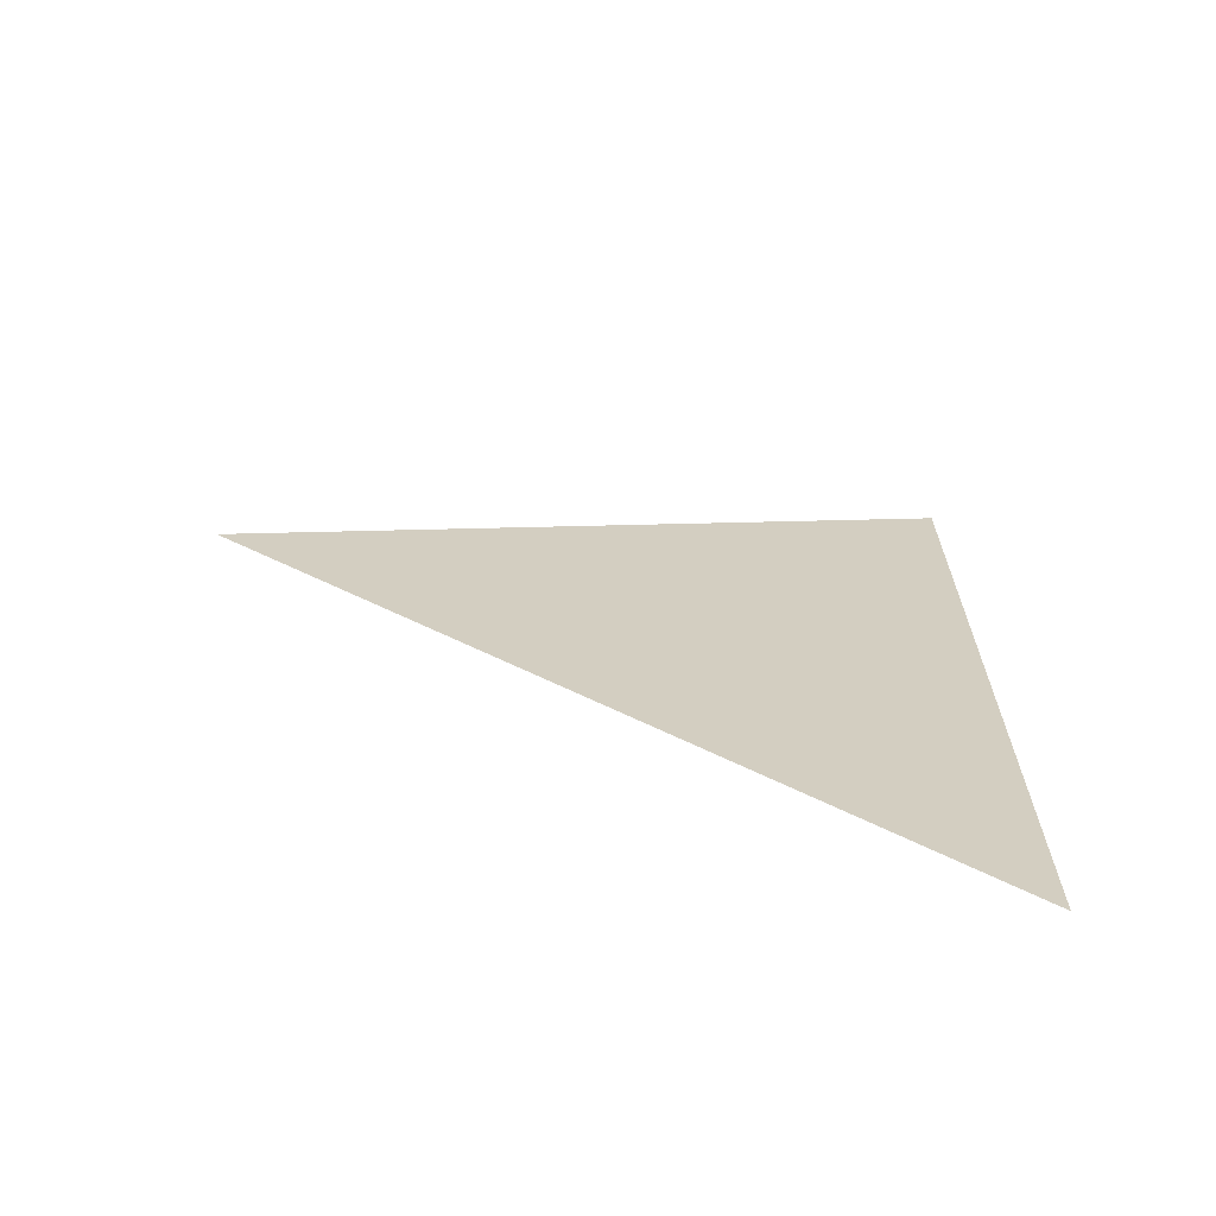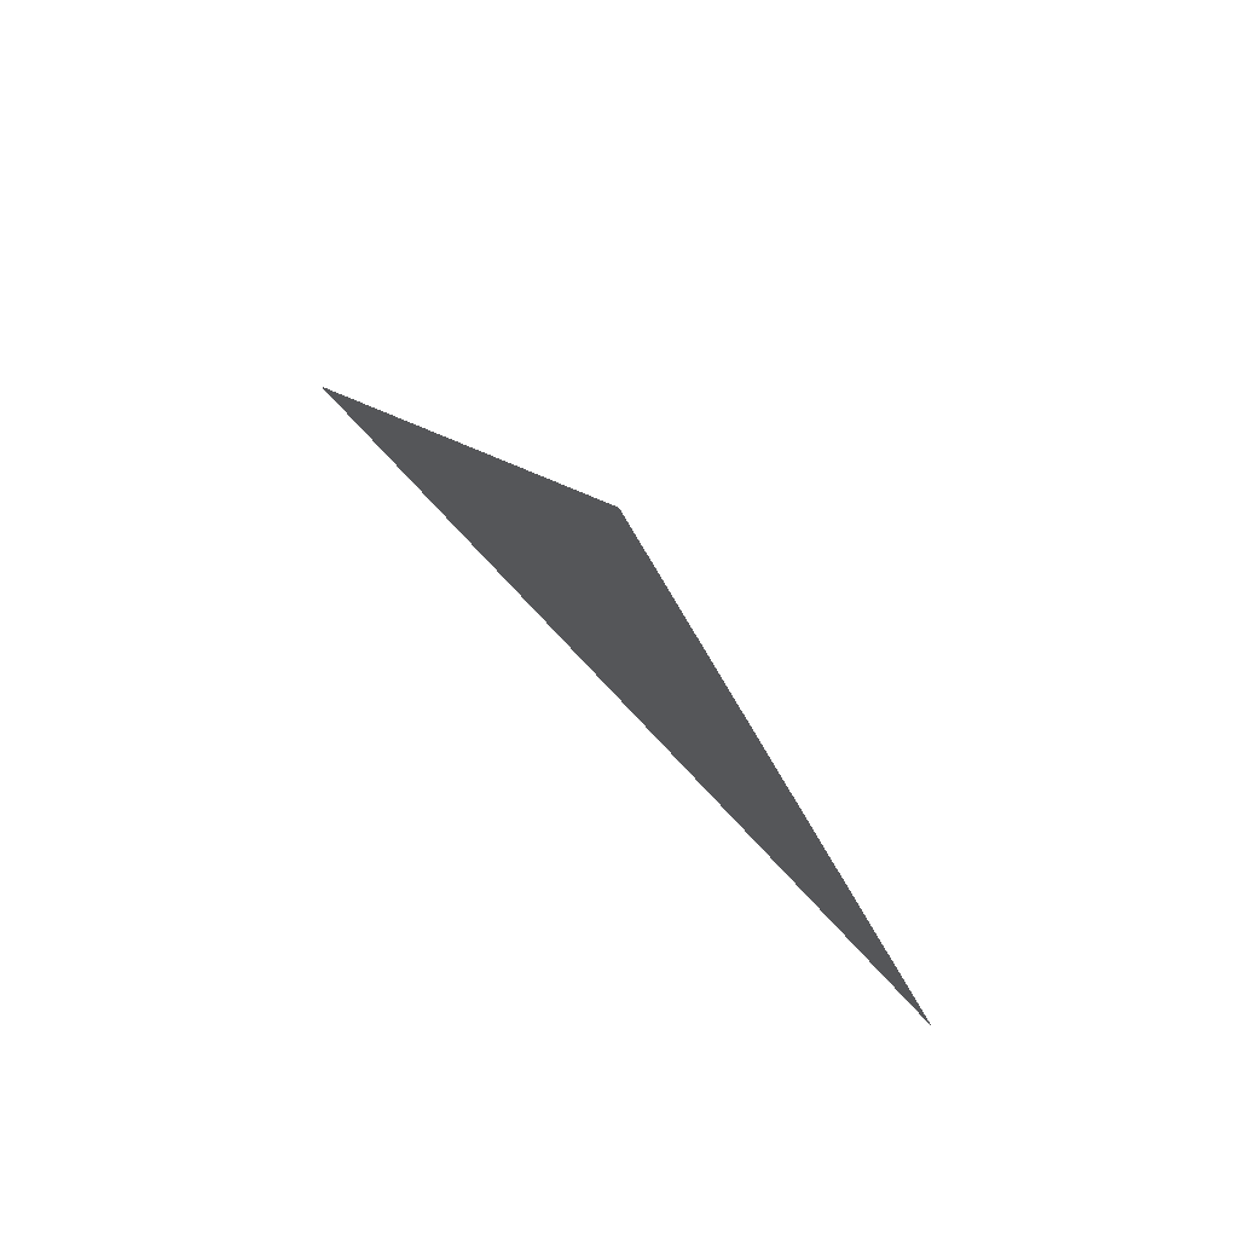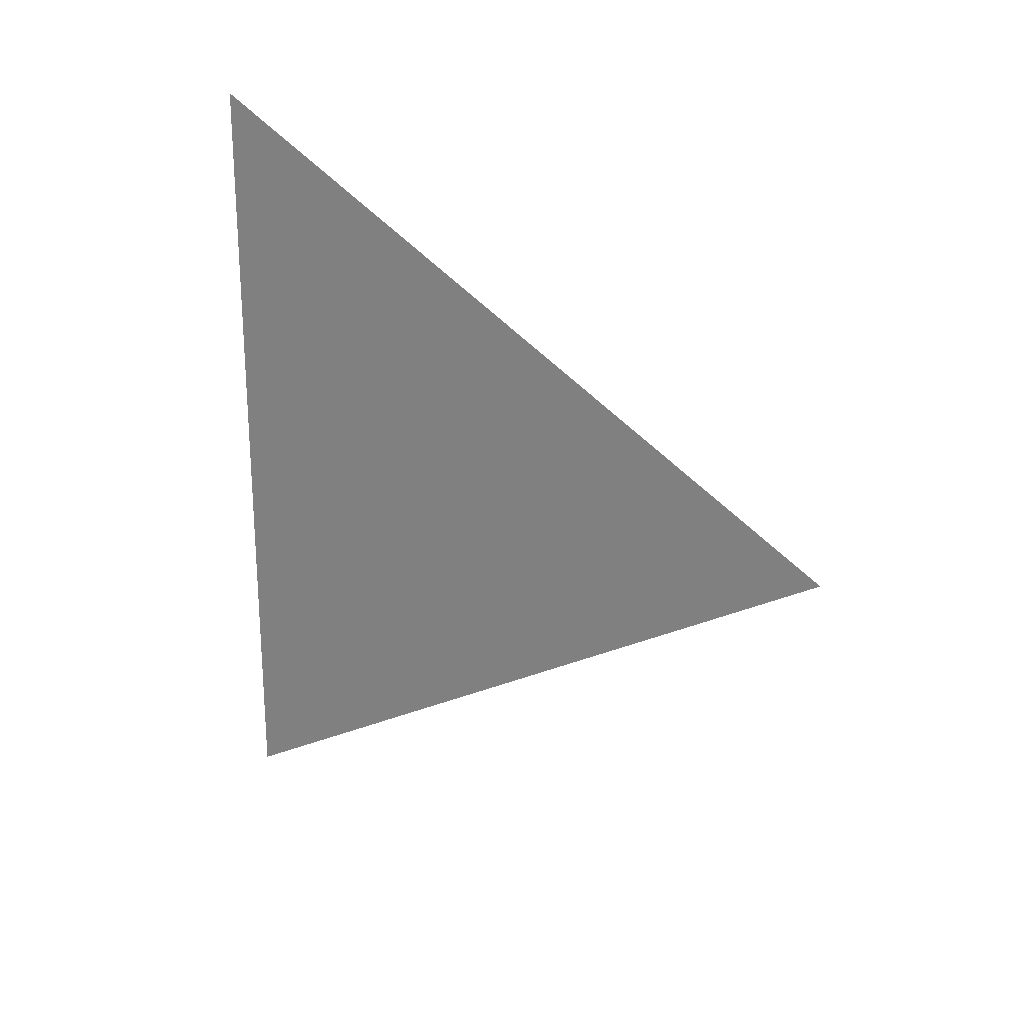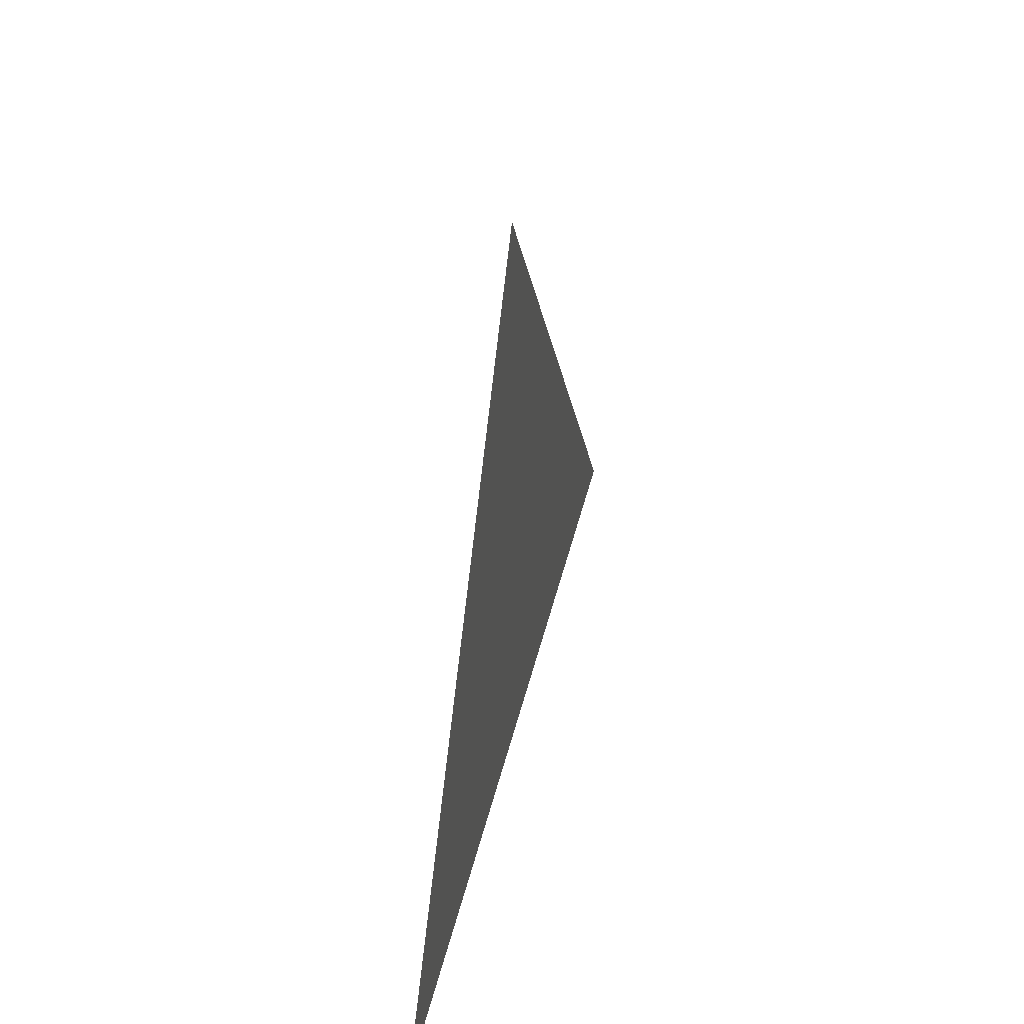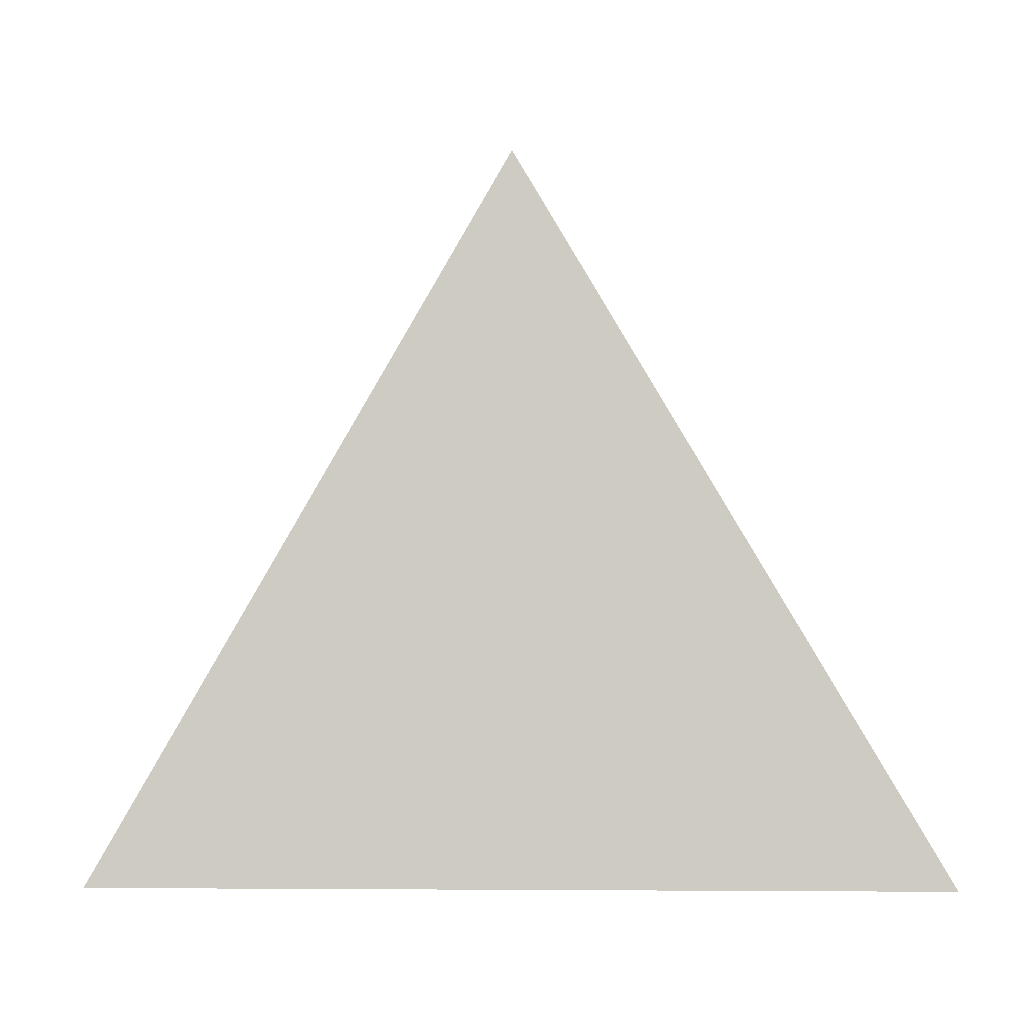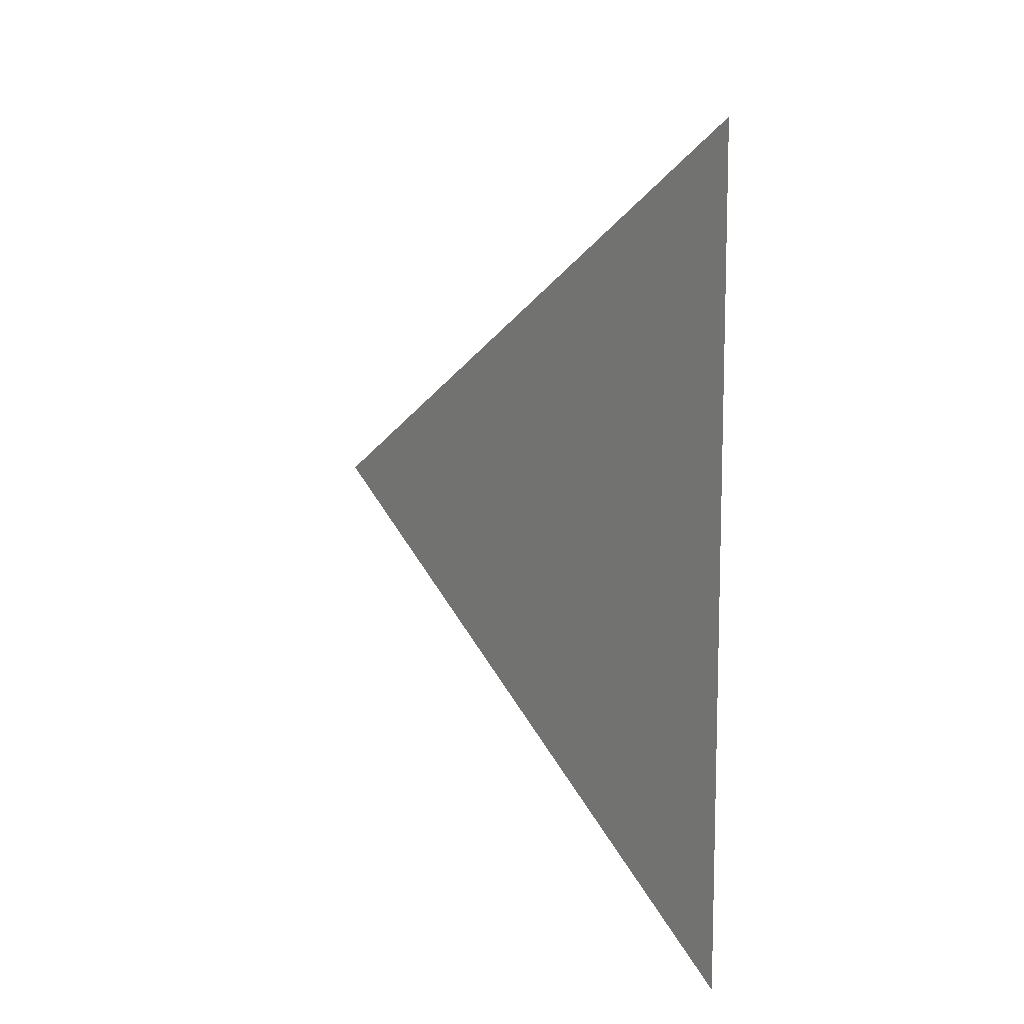
<metadata>
{"format":"obj","ext":"obj","renderer":"f3d","projection":"perspective","resolution":1024,"background":"white","views":[{"elev":-66.7,"azim":-101.6,"up":"+Z"},{"elev":78.1,"azim":-43.2,"up":"+Y"},{"elev":23.3,"azim":121.4,"up":"+Z"},{"elev":47.0,"azim":-166.2,"up":"+Y"},{"elev":-7.3,"azim":-84.0,"up":"+Y"},{"elev":10.5,"azim":-32.6,"up":"+Z"}]}
</metadata>
<code>
v 0 -1.448 1.459
v 0 -1.523 1.502
v 0 -1.523 1.415
g group_82602424_106652632057856
f 1 2 3

</code>
